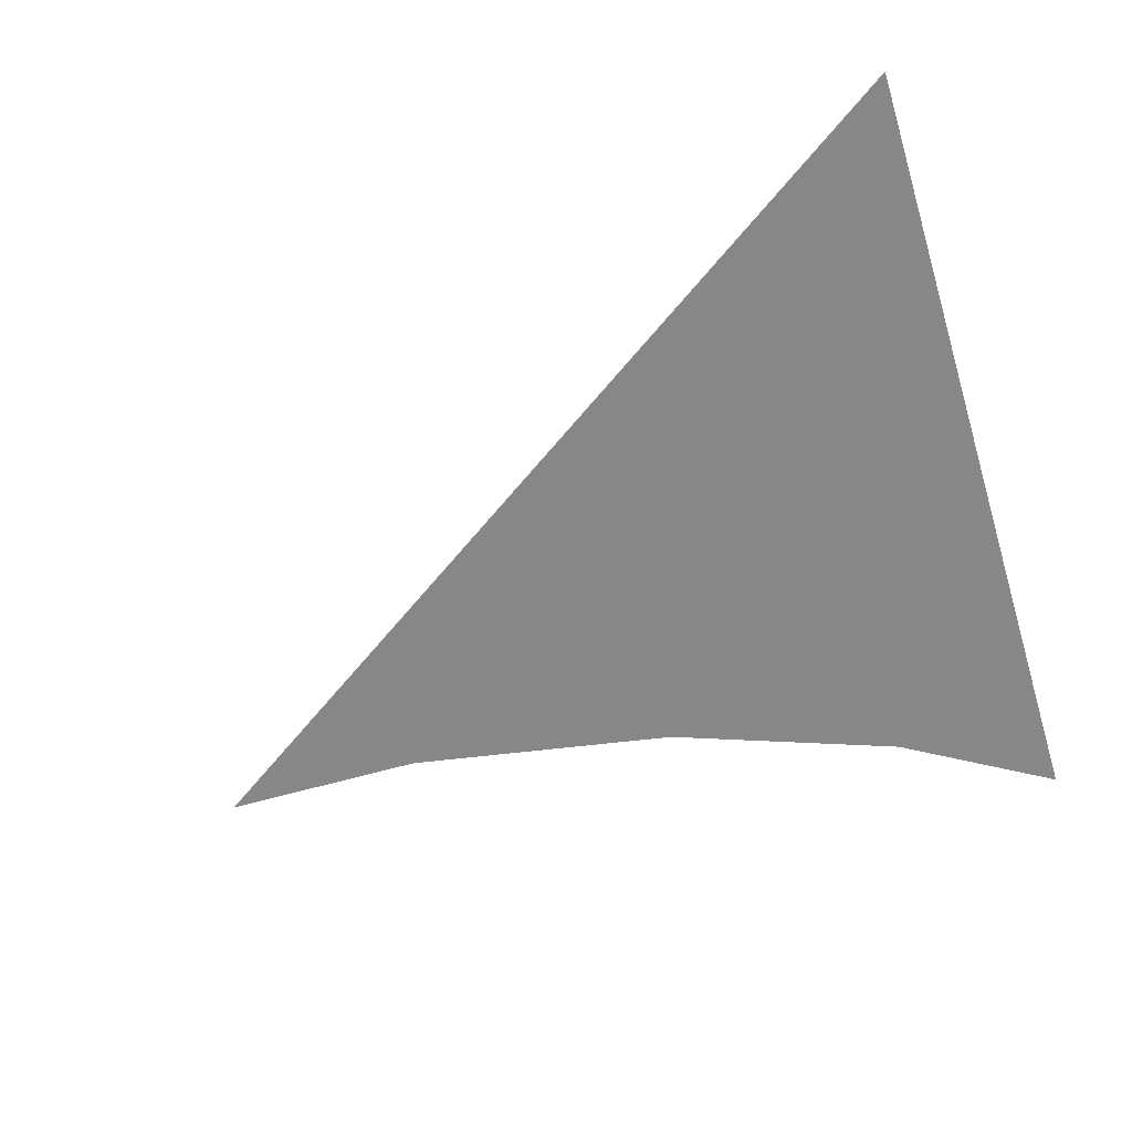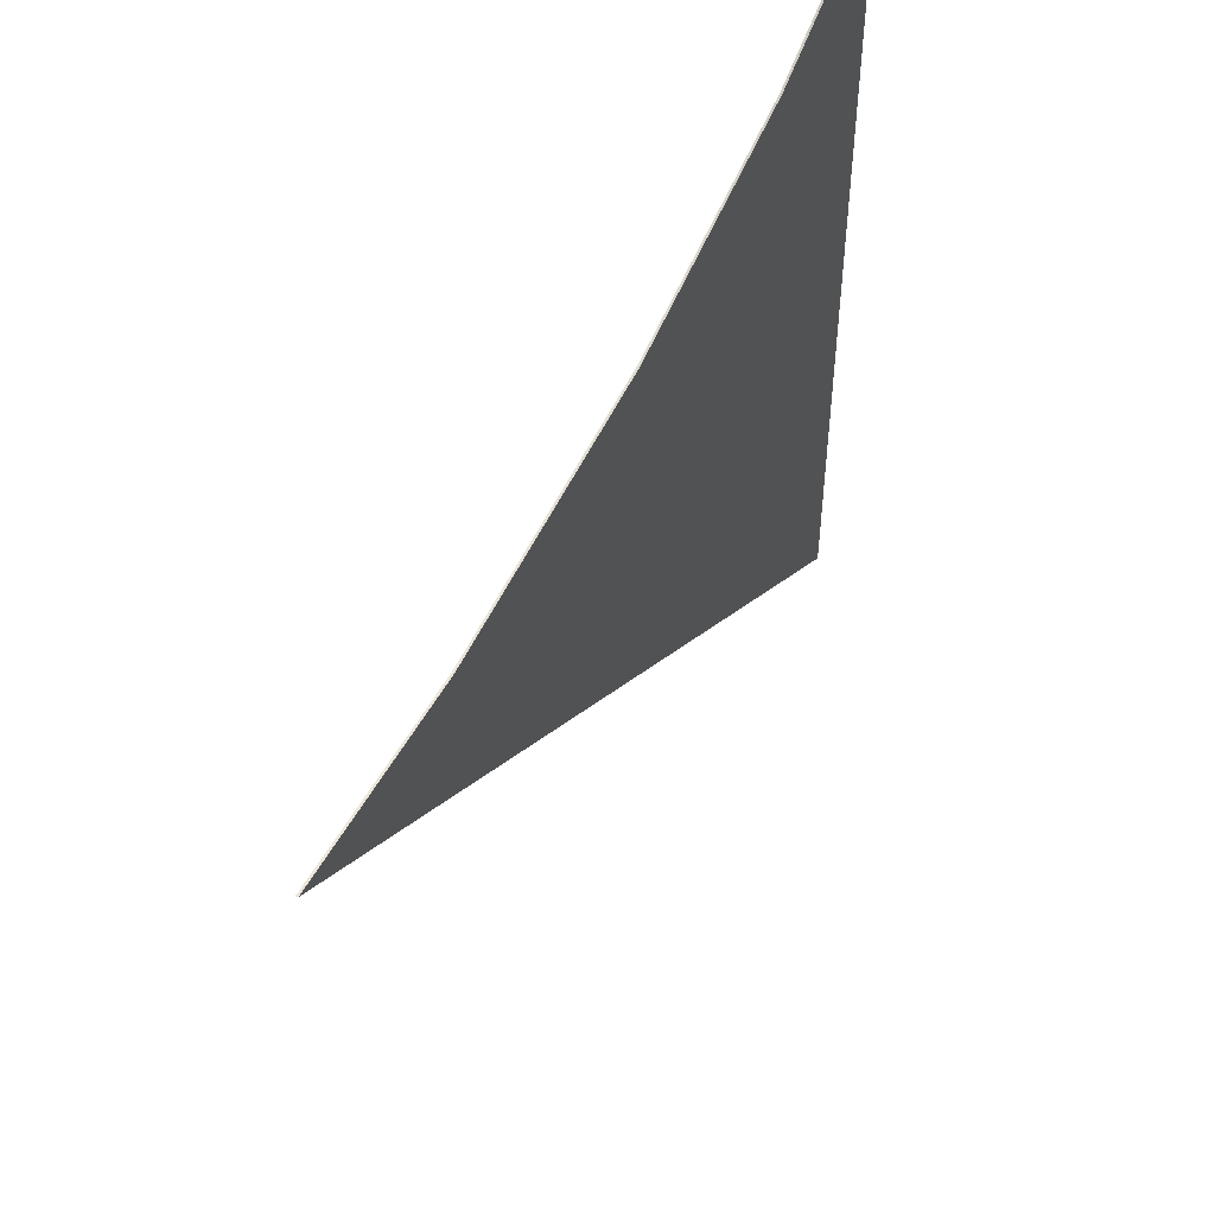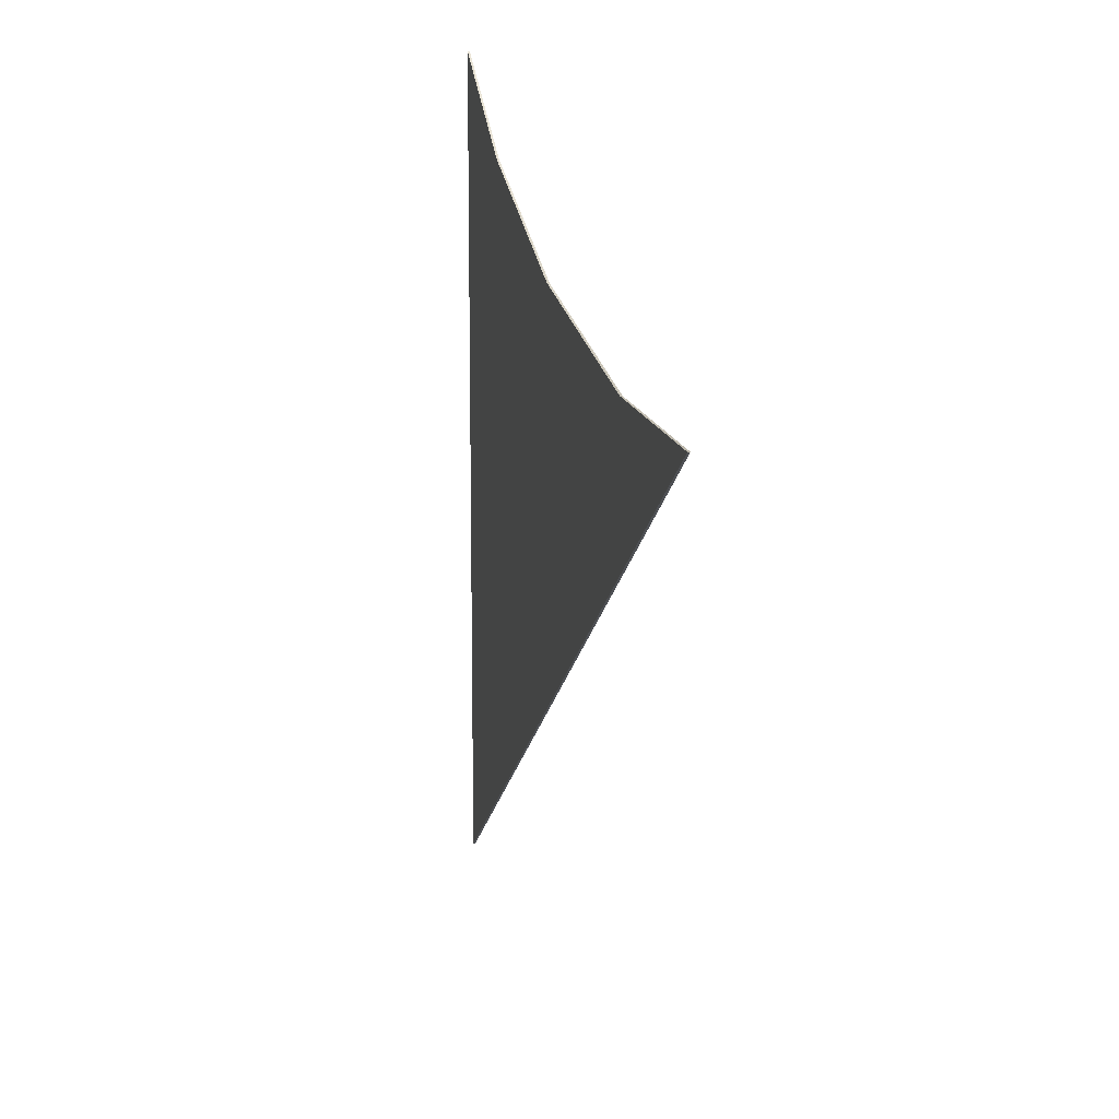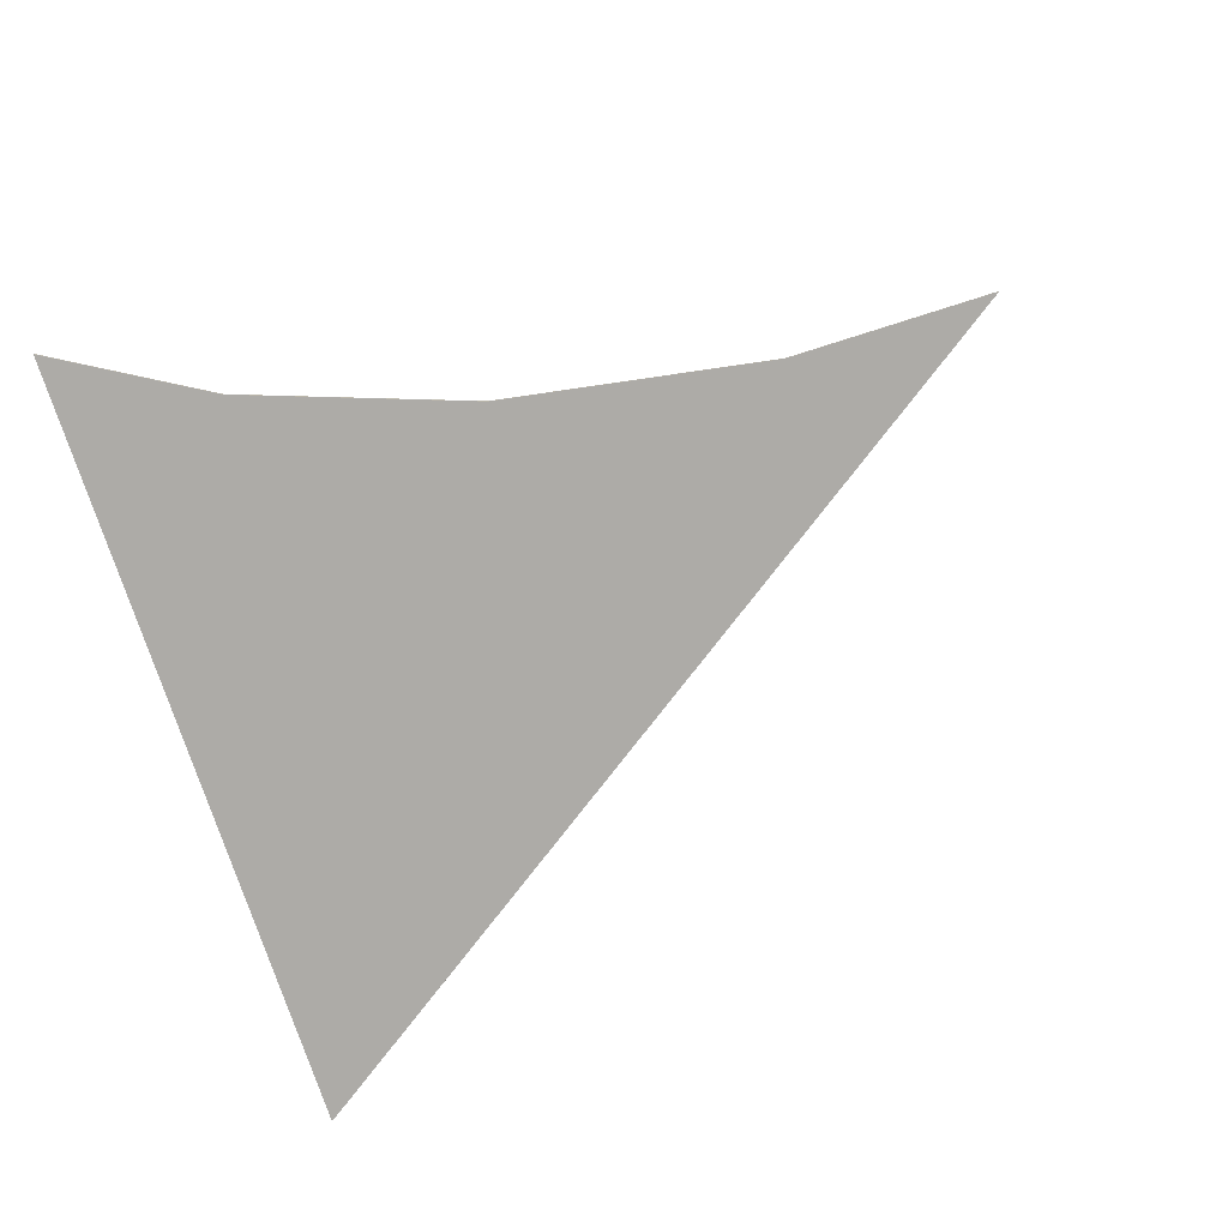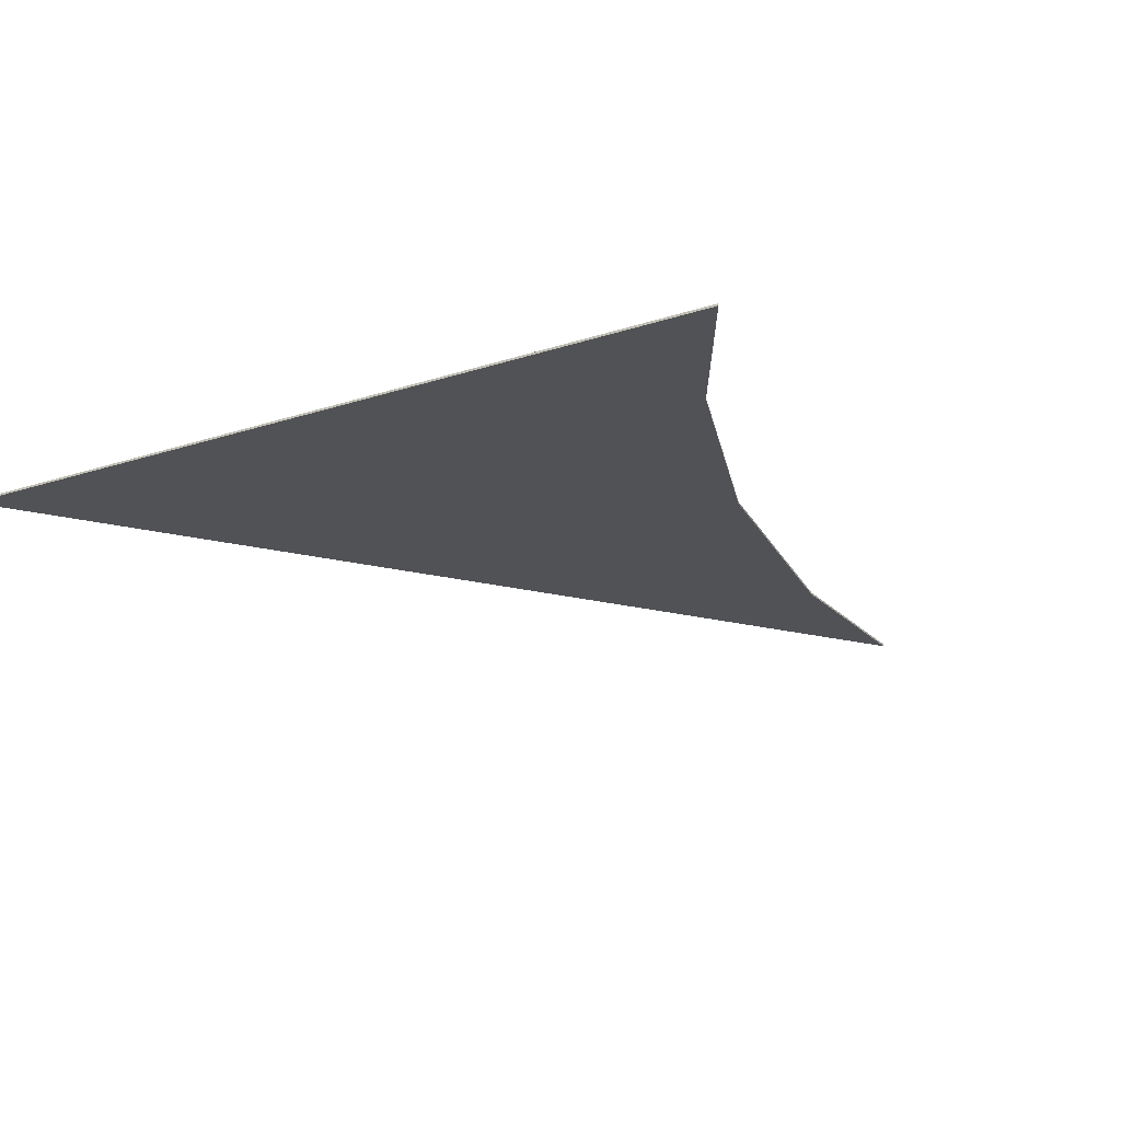
<metadata>
{"format":"obj","ext":"obj","renderer":"f3d","projection":"perspective","resolution":1024,"background":"white","views":[{"elev":-62.4,"azim":17.1,"up":"+Z"},{"elev":51.7,"azim":-61.9,"up":"+Y"},{"elev":13.5,"azim":-101.8,"up":"+Y"},{"elev":-76.4,"azim":-161.5,"up":"+Z"},{"elev":-20.6,"azim":121.0,"up":"+Z"}]}
</metadata>
<code>
g Line001
v 1.358 -2.181 0.01
v -2.707 0.5547 0.01
v -1.743 0.5708 0.01
v -0.4533 0.804 0.01
v 0.6295 1.199 0.01
v 1.348 1.626 0.01
v 1.358 -2.181 -1.431e-06
v 1.348 1.626 -1.431e-06
v 0.6295 1.199 -1.431e-06
v -0.4533 0.804 -1.431e-06
v -1.743 0.5708 -1.431e-06
v -2.707 0.5547 -1.431e-06
v -2.707 0.5547 0.01
v -2.707 0.5547 -1.431e-06
v -1.743 0.5708 -1.431e-06
v -1.743 0.5708 0.01
v 1.358 -2.181 0.01
v 1.358 -2.181 -1.431e-06
v -2.707 0.5547 -1.431e-06
v -2.707 0.5547 0.01
v -1.743 0.5708 0.01
v -1.743 0.5708 -1.431e-06
v -0.4533 0.804 -1.431e-06
v -0.4533 0.804 0.01
v 1.348 1.626 0.01
v 1.348 1.626 -1.431e-06
v 1.358 -2.181 -1.431e-06
v 1.358 -2.181 0.01
v 0.6295 1.199 0.01
v 0.6295 1.199 -1.431e-06
v 1.348 1.626 -1.431e-06
v 1.348 1.626 0.01
v -0.4533 0.804 0.01
v -0.4533 0.804 -1.431e-06
v 0.6295 1.199 -1.431e-06
v 0.6295 1.199 0.01
g Line001_0
f 3 2 1
f 1 4 3
f 1 5 4
f 1 6 5
f 9 8 7
f 7 10 9
f 7 11 10
f 7 12 11
f 15 14 13
f 16 15 13
f 19 18 17
f 20 19 17
f 23 22 21
f 24 23 21
f 27 26 25
f 28 27 25
f 31 30 29
f 32 31 29
f 35 34 33
f 36 35 33

</code>
